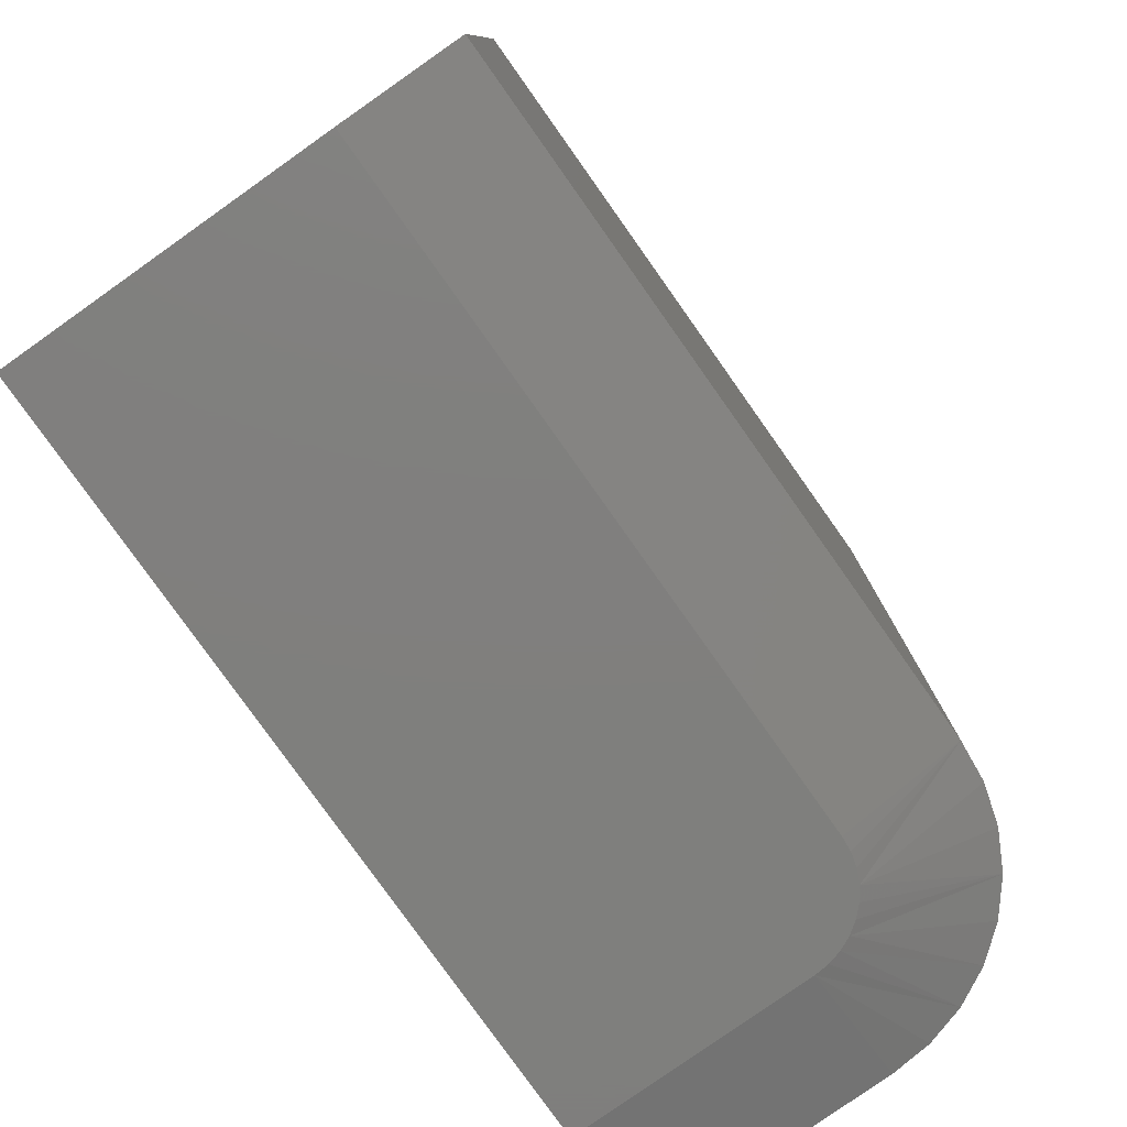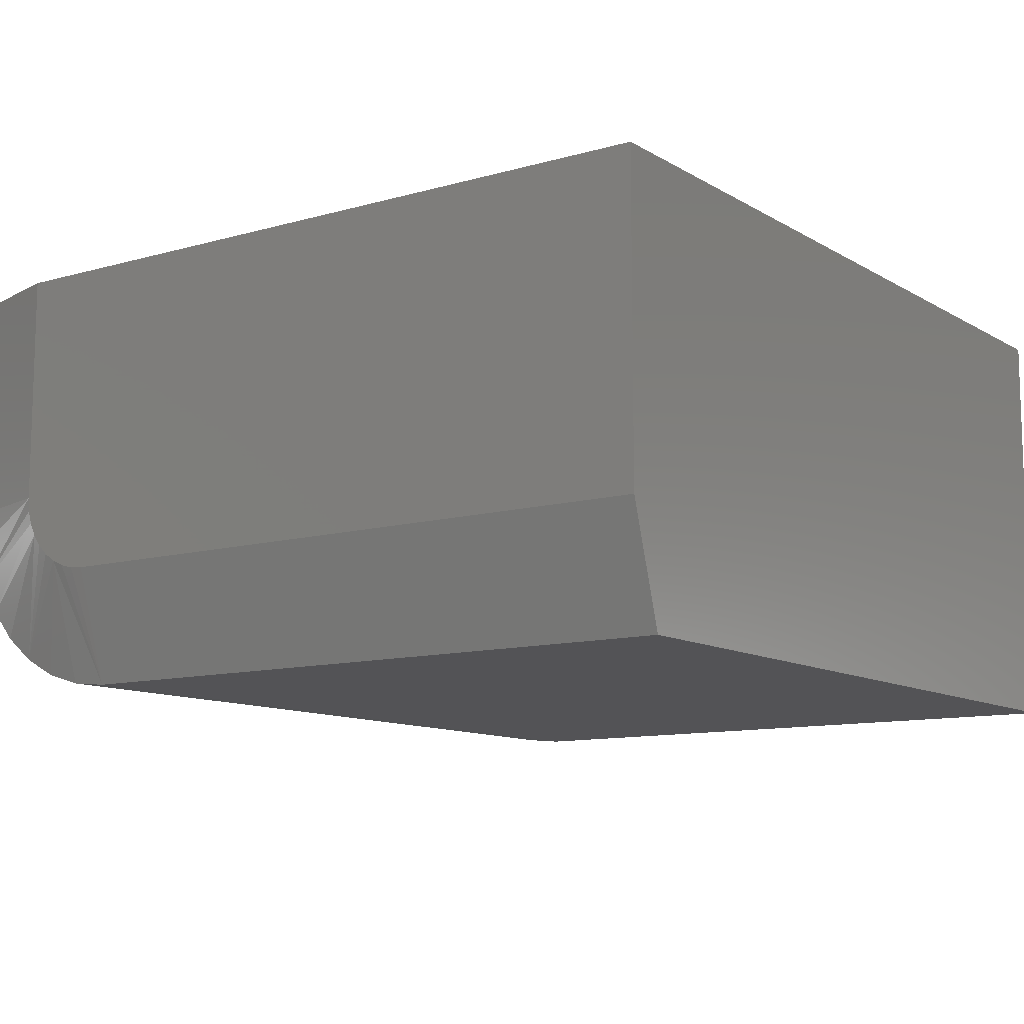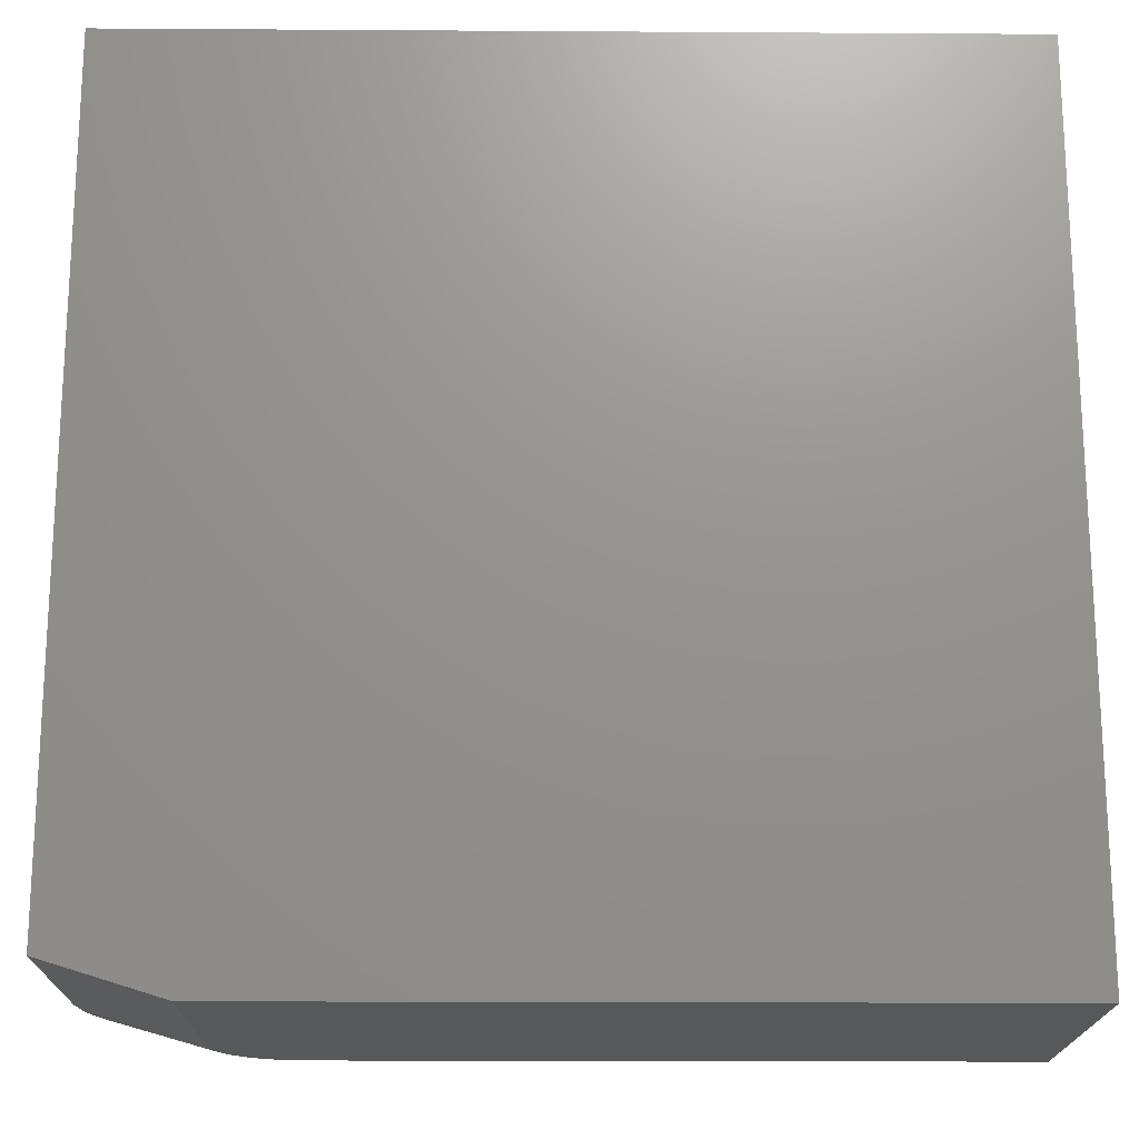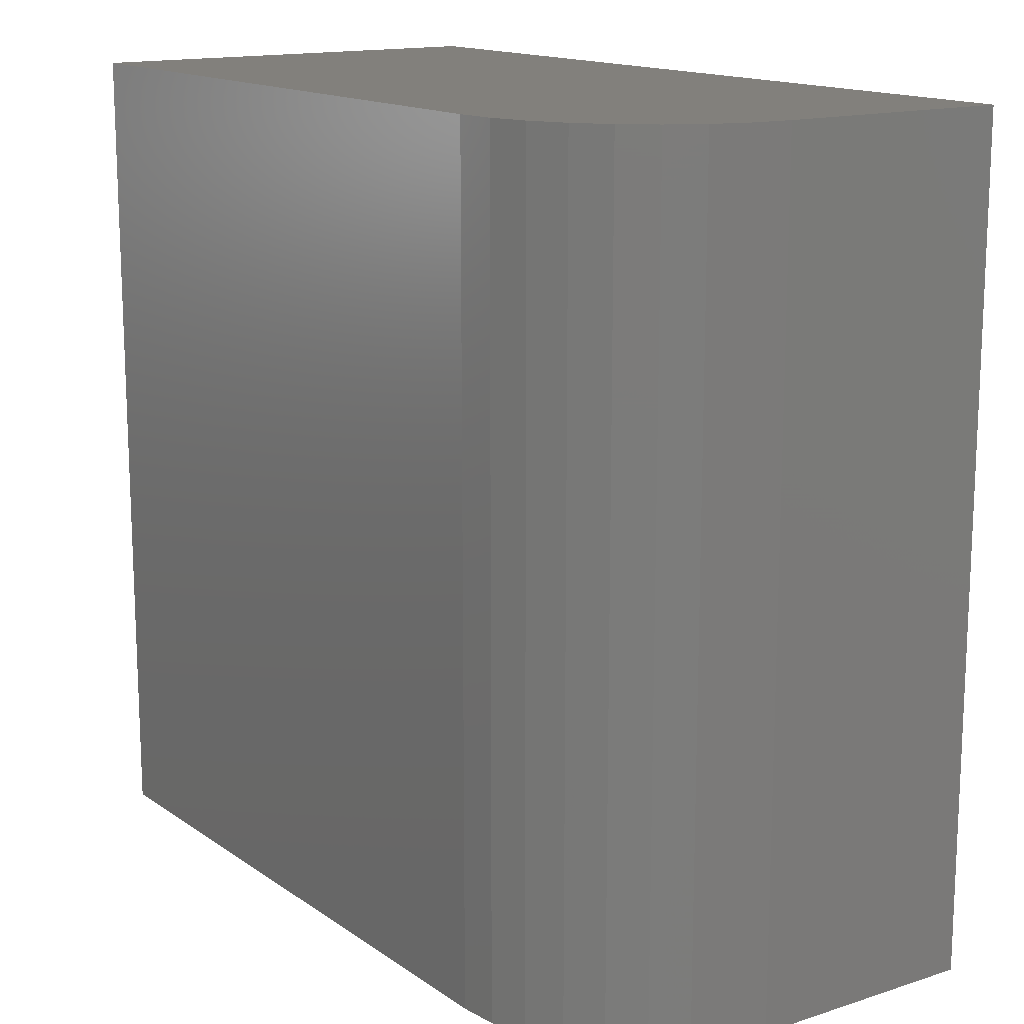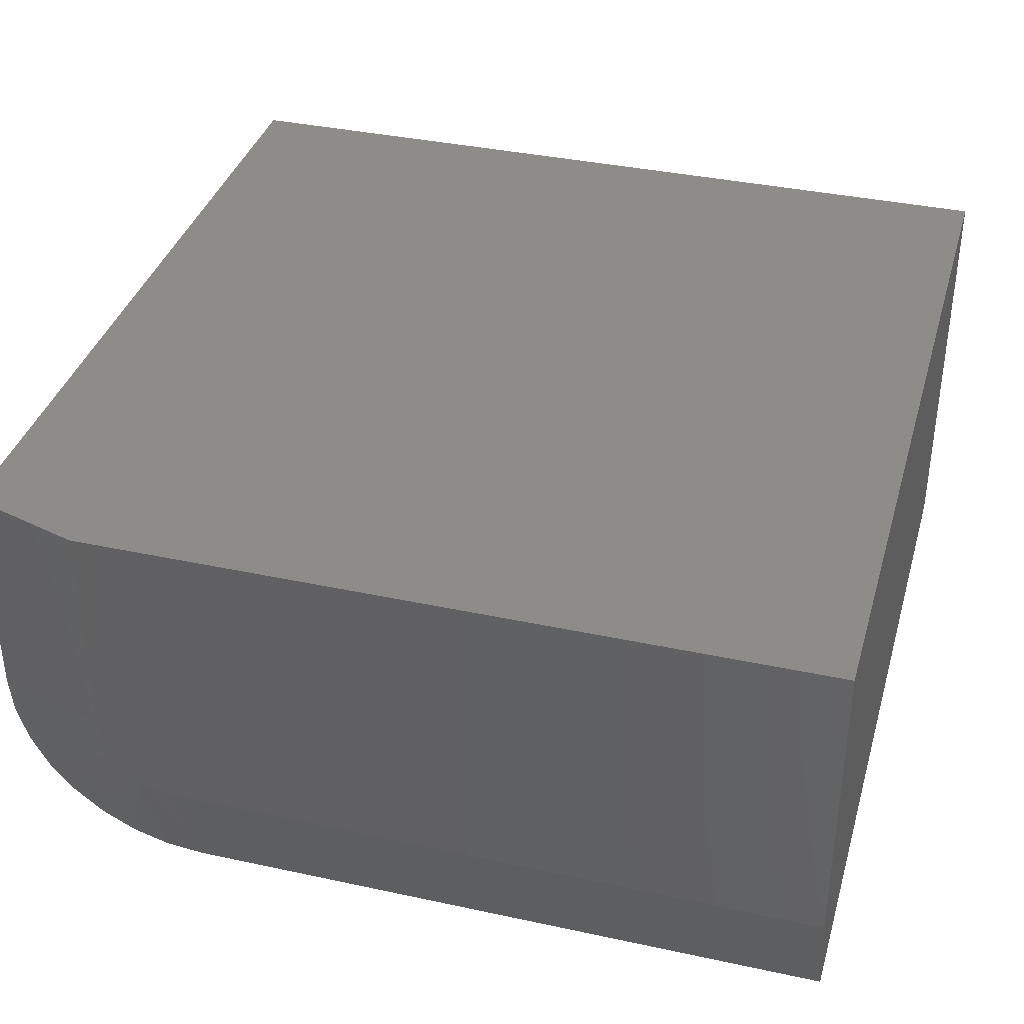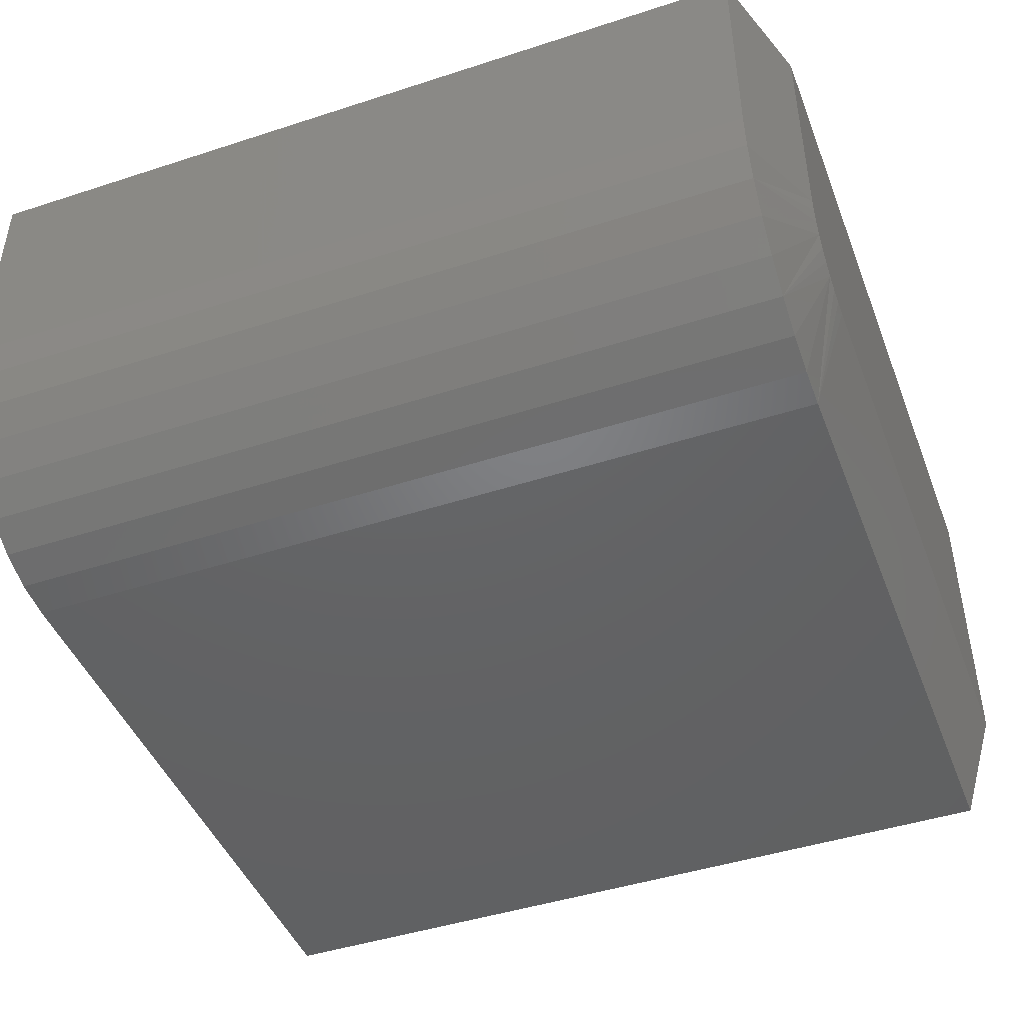
<metadata>
{"format":"stl","ext":"stl","renderer":"f3d","projection":"perspective","resolution":1024,"background":"white","views":[{"elev":-79.3,"azim":125.3,"up":"+Y"},{"elev":-10.8,"azim":35.2,"up":"+Z"},{"elev":-18.5,"azim":-0.7,"up":"+Y"},{"elev":14.8,"azim":-124.8,"up":"+Y"},{"elev":37.0,"azim":15.6,"up":"+Z"},{"elev":-45.2,"azim":-69.4,"up":"+Z"}]}
</metadata>
<code>
# stl→obj: 36 verts, 68 faces
v 0.1719 0.75 0
v 0.1719 0.03125 0
v 0.1383 0.75 0.003303
v 0.1383 0.03125 0.003303
v 0.1061 0.75 0.01308
v 0.1061 0.03125 0.01308
v 0.07639 0.75 0.02897
v 0.07639 0.03125 0.02897
v 0.05034 0.75 0.05034
v 0.05034 0.03125 0.05034
v 0.02897 0.75 0.07639
v 0.02897 0.03125 0.07639
v 0.01308 0.75 0.1061
v 0.01308 0.03125 0.1061
v 0.003303 0.75 0.1383
v 0.003303 0.03125 0.1383
v 0 0.75 0.1719
v 0 0.03125 0.1719
v 0.75 0.03125 0
v 0.75 0.75 0
v 0 0.75 0.375
v 0 0.03125 0.375
v 0.1016 0 0.1719
v 0.1026 0 0.1597
v 0.1016 0 0.375
v 0.1719 0 0.1016
v 0.75 0 0.1016
v 0.75 0 0.375
v 0.1058 0 0.1478
v 0.111 0 0.1367
v 0.118 0 0.1267
v 0.1267 0 0.118
v 0.1367 0 0.111
v 0.1478 0 0.1058
v 0.1597 0 0.1026
v 0.75 0.75 0.375
f 1 2 3
f 3 2 4
f 3 4 5
f 5 4 6
f 5 6 7
f 7 6 8
f 7 8 9
f 9 8 10
f 9 10 11
f 11 10 12
f 11 12 13
f 13 12 14
f 13 14 15
f 15 14 16
f 15 16 17
f 17 16 18
f 2 1 19
f 19 1 20
f 21 17 22
f 22 17 18
f 23 24 25
f 26 27 28
f 26 28 25
f 26 25 24
f 26 24 29
f 26 29 30
f 26 30 31
f 26 31 32
f 26 32 33
f 26 33 34
f 26 34 35
f 36 21 28
f 28 21 22
f 28 22 25
f 20 36 19
f 19 36 28
f 19 28 27
f 19 27 2
f 2 27 26
f 22 18 25
f 25 18 23
f 24 14 29
f 8 6 33
f 32 8 33
f 8 32 31
f 31 30 8
f 33 6 4
f 10 8 30
f 23 18 16
f 23 16 14
f 23 14 24
f 2 26 35
f 2 35 34
f 2 34 33
f 2 33 4
f 10 30 12
f 12 30 29
f 12 29 14
f 21 36 20
f 21 20 1
f 21 1 3
f 21 3 5
f 21 5 7
f 21 7 9
f 21 9 11
f 21 11 13
f 21 13 15
f 21 15 17

</code>
